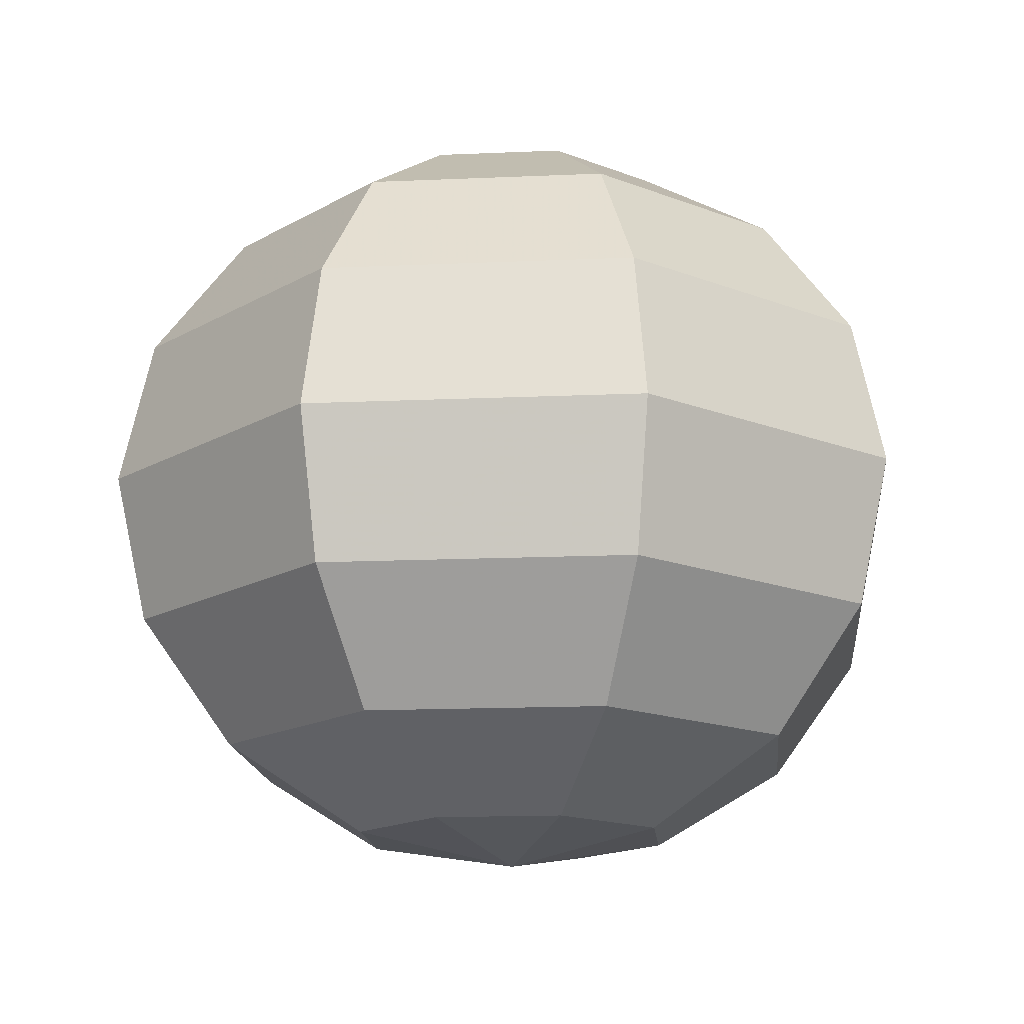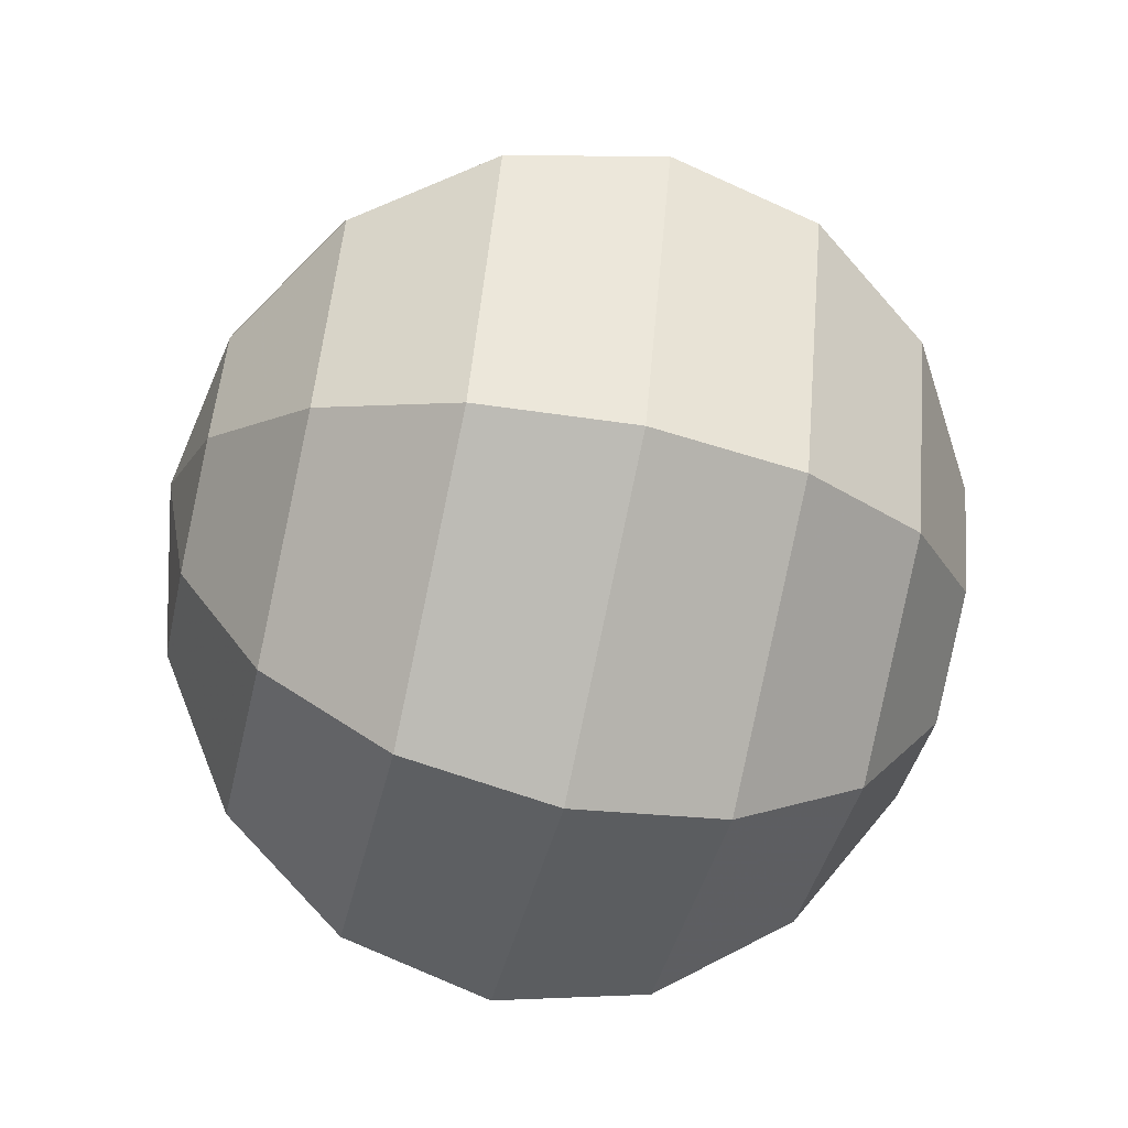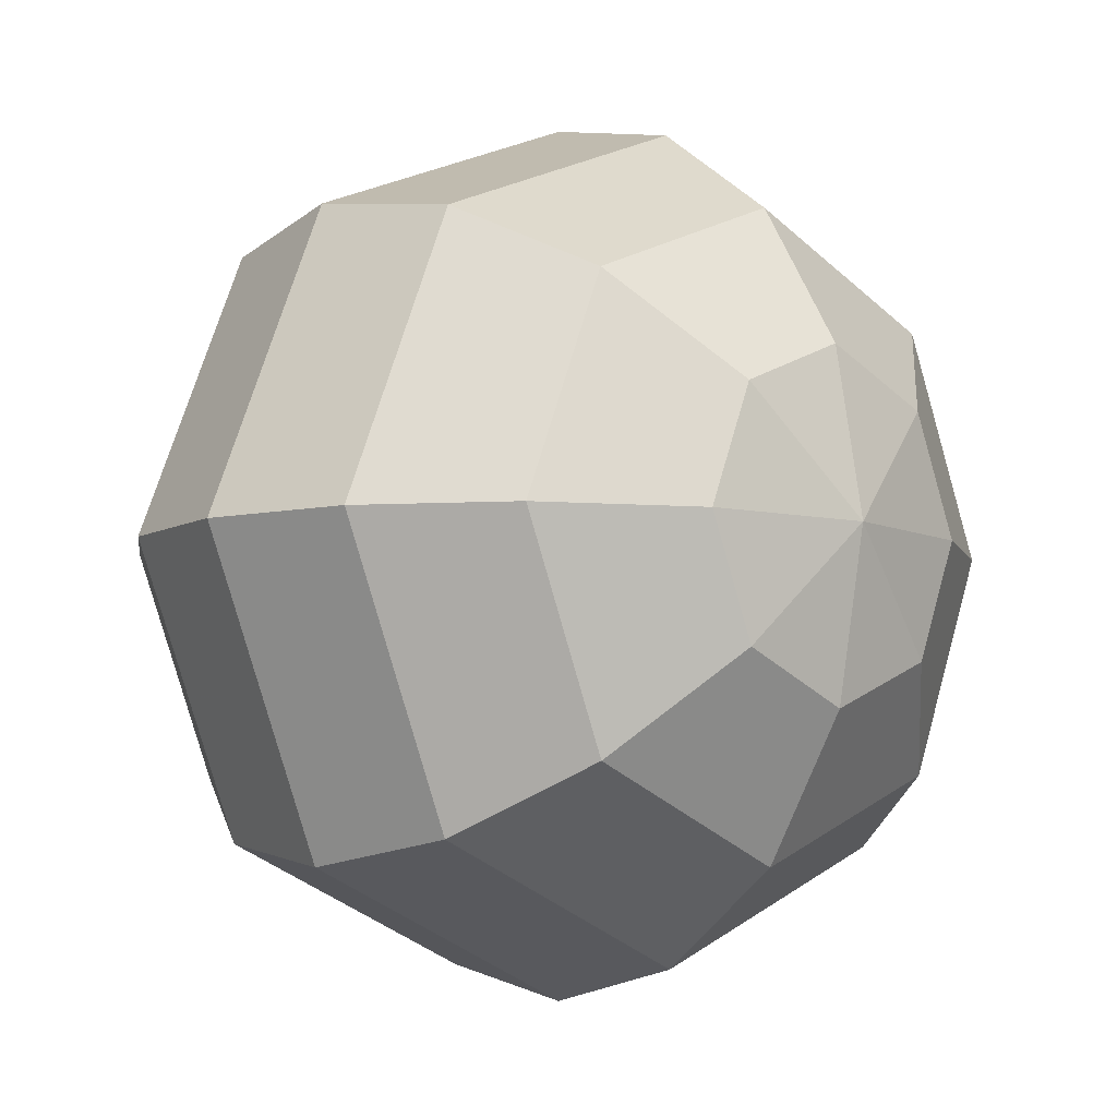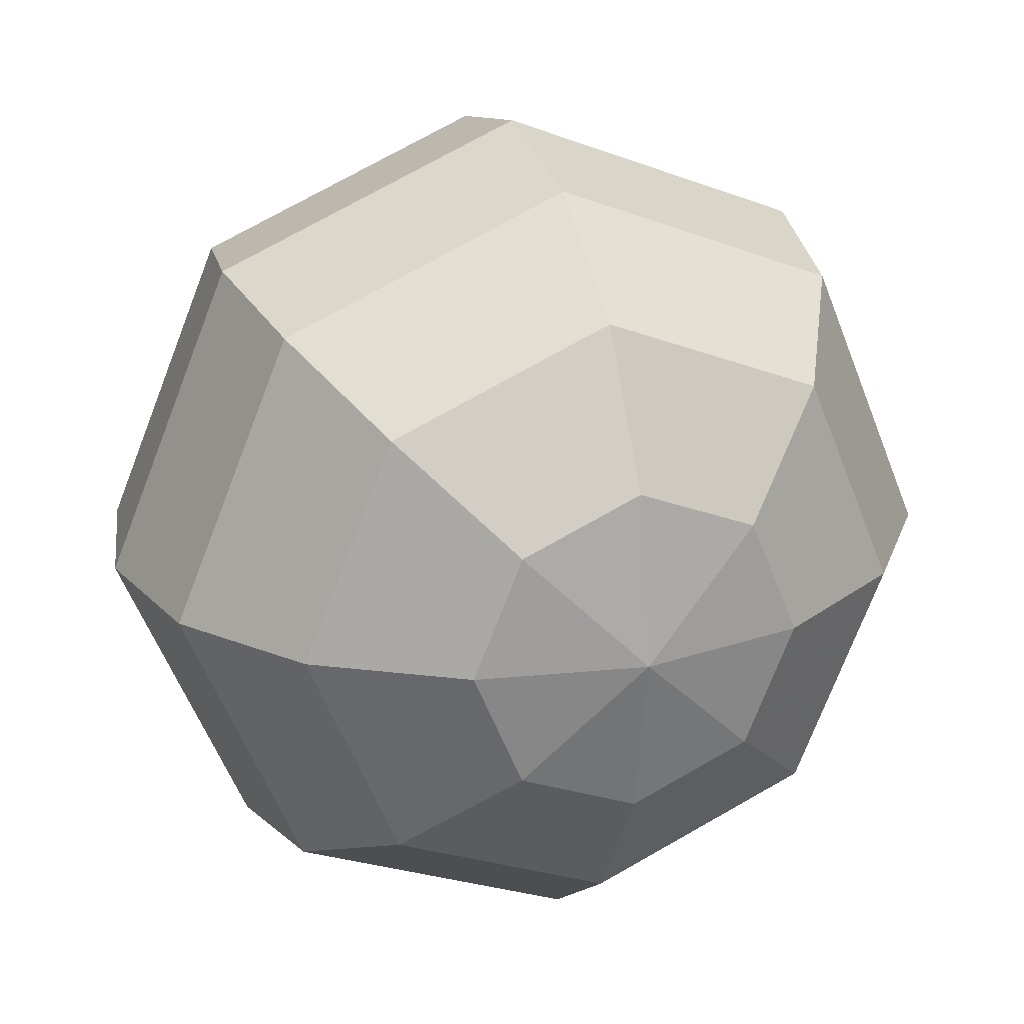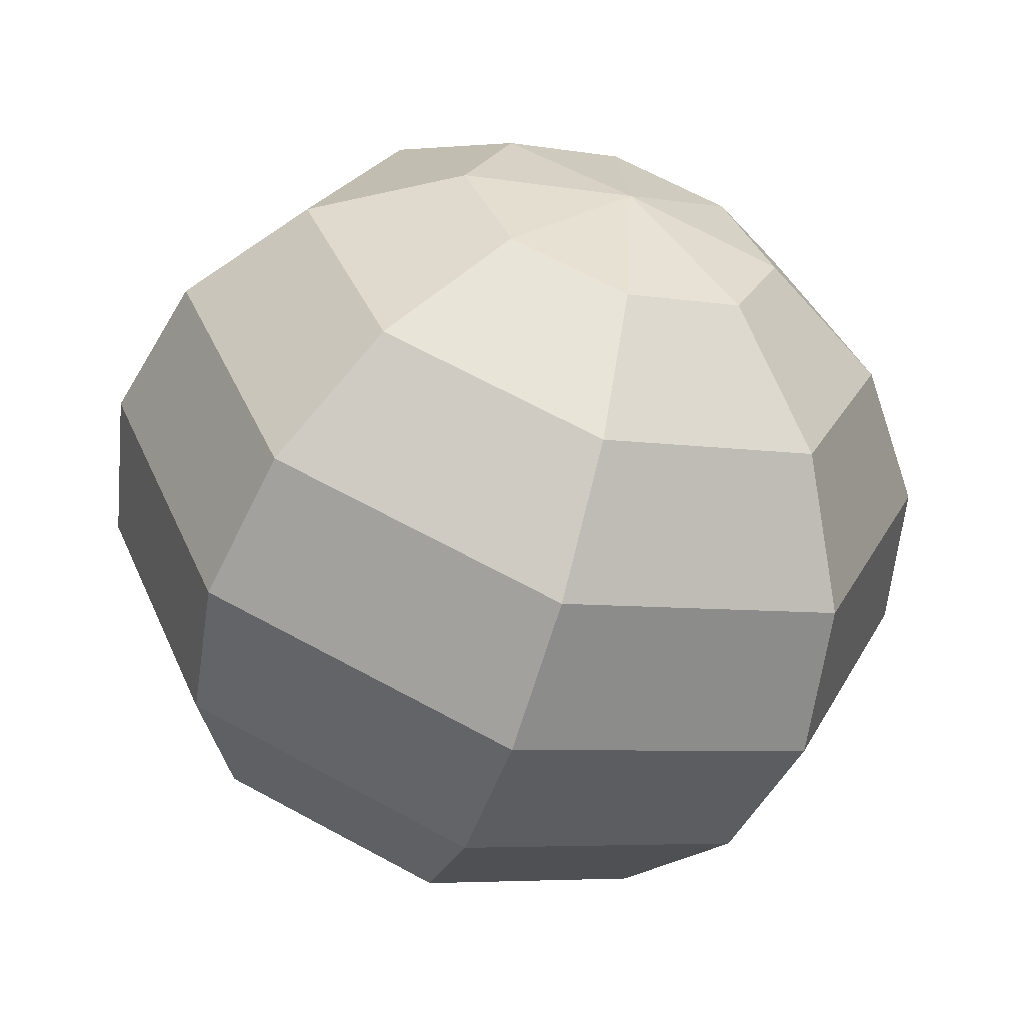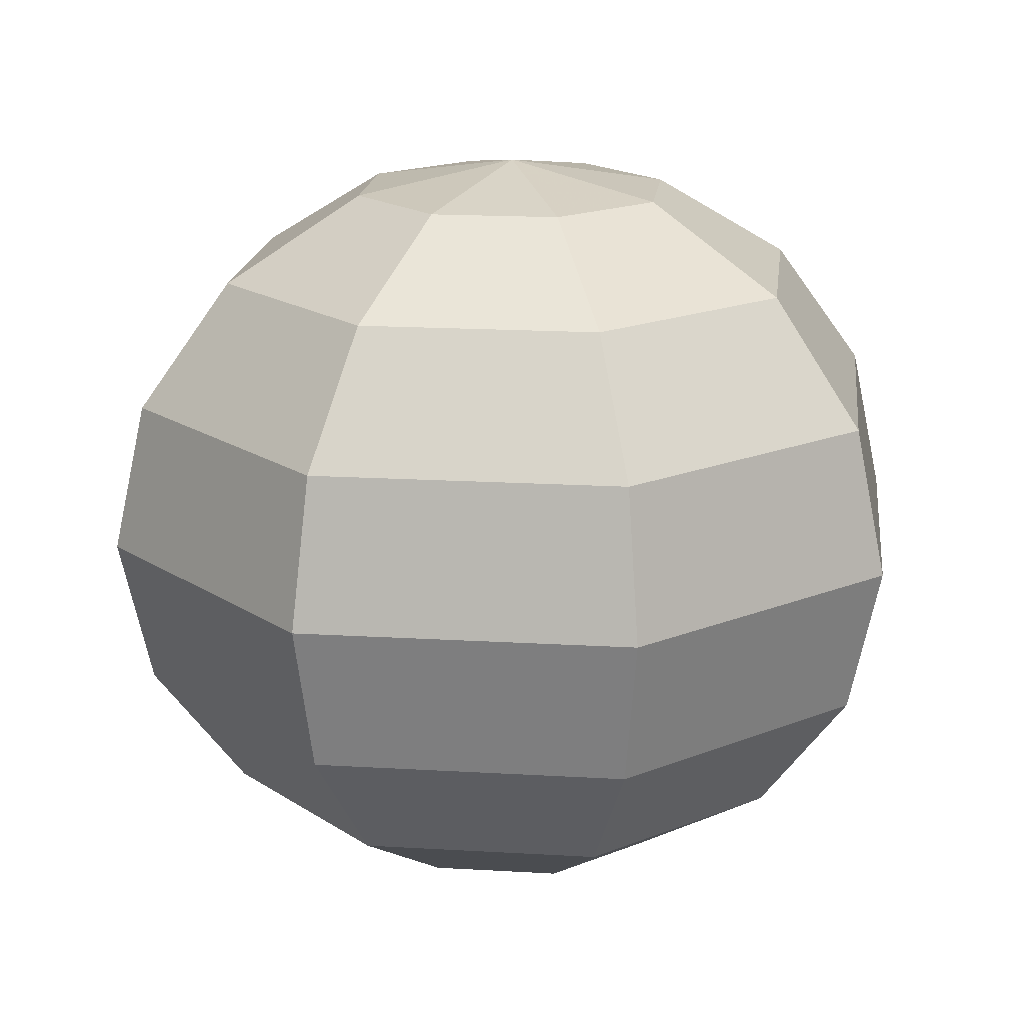
<metadata>
{"format":"obj","ext":"obj","renderer":"f3d","projection":"perspective","resolution":1024,"background":"white","views":[{"elev":-15.7,"azim":-152.2,"up":"+Y"},{"elev":-61.4,"azim":77.1,"up":"+Z"},{"elev":-6.8,"azim":135.8,"up":"+Z"},{"elev":23.6,"azim":160.5,"up":"+Z"},{"elev":-59.0,"azim":162.1,"up":"+Z"},{"elev":17.9,"azim":-60.9,"up":"+Y"}]}
</metadata>
<code>
v 0.2706 -0.8315 -0.2706
v 0 -0.8315 -0.3827
v -0.2706 -0.8315 -0.2706
v -0.3827 -0.8315 0
v -0.2706 -0.8315 0.2706
v 0 -0.8315 0.3827
v 0.2706 -0.8315 0.2706
v 0.3827 -0.8315 0
v 0.5 -0.6364 -0.5
v 0 -0.6364 -0.7071
v -0.5 -0.6364 -0.5
v -0.7071 -0.6364 0
v -0.5 -0.6364 0.5
v 0 -0.6364 0.7071
v 0.5 -0.6364 0.5
v 0.7071 -0.6364 0
v 0.6533 -0.3444 -0.6533
v 0 -0.3444 -0.9239
v -0.6533 -0.3444 -0.6533
v -0.9239 -0.3444 0
v -0.6533 -0.3444 0.6533
v 0 -0.3444 0.9239
v 0.6533 -0.3444 0.6533
v 0.9239 -0.3444 0
v 0.7071 0 -0.7071
v 0 0 -1
v -0.7071 0 -0.7071
v -1 0 0
v -0.7071 0 0.7071
v 0 0 1
v 0.7071 0 0.7071
v 1 0 0
v 0.6533 0.3444 -0.6533
v 0 0.3444 -0.9239
v -0.6533 0.3444 -0.6533
v -0.9239 0.3444 0
v -0.6533 0.3444 0.6533
v 0 0.3444 0.9239
v 0.6533 0.3444 0.6533
v 0.9239 0.3444 0
v 0.5 0.6364 -0.5
v 0 0.6364 -0.7071
v -0.5 0.6364 -0.5
v -0.7071 0.6364 0
v -0.5 0.6364 0.5
v 0 0.6364 0.7071
v 0.5 0.6364 0.5
v 0.7071 0.6364 0
v 0.2706 0.8315 -0.2706
v 0 0.8315 -0.3827
v -0.2706 0.8315 -0.2706
v -0.3827 0.8315 0
v -0.2706 0.8315 0.2706
v 0 0.8315 0.3827
v 0.2706 0.8315 0.2706
v 0.3827 0.8315 0
v 0 -0.9 0
v 0 0.9 0
f 1 2 10 9
f 2 3 11 10
f 3 4 12 11
f 4 5 13 12
f 5 6 14 13
f 6 7 15 14
f 7 8 16 15
f 8 1 9 16
f 9 10 18 17
f 10 11 19 18
f 11 12 20 19
f 12 13 21 20
f 13 14 22 21
f 14 15 23 22
f 15 16 24 23
f 16 9 17 24
f 17 18 26 25
f 18 19 27 26
f 19 20 28 27
f 20 21 29 28
f 21 22 30 29
f 22 23 31 30
f 23 24 32 31
f 24 17 25 32
f 25 26 34 33
f 26 27 35 34
f 27 28 36 35
f 28 29 37 36
f 29 30 38 37
f 30 31 39 38
f 31 32 40 39
f 32 25 33 40
f 33 34 42 41
f 34 35 43 42
f 35 36 44 43
f 36 37 45 44
f 37 38 46 45
f 38 39 47 46
f 39 40 48 47
f 40 33 41 48
f 41 42 50 49
f 42 43 51 50
f 43 44 52 51
f 44 45 53 52
f 45 46 54 53
f 46 47 55 54
f 47 48 56 55
f 48 41 49 56
f 2 1 57
f 3 2 57
f 4 3 57
f 5 4 57
f 6 5 57
f 7 6 57
f 8 7 57
f 1 8 57
f 49 50 58
f 50 51 58
f 51 52 58
f 52 53 58
f 53 54 58
f 54 55 58
f 55 56 58
f 56 49 58

</code>
